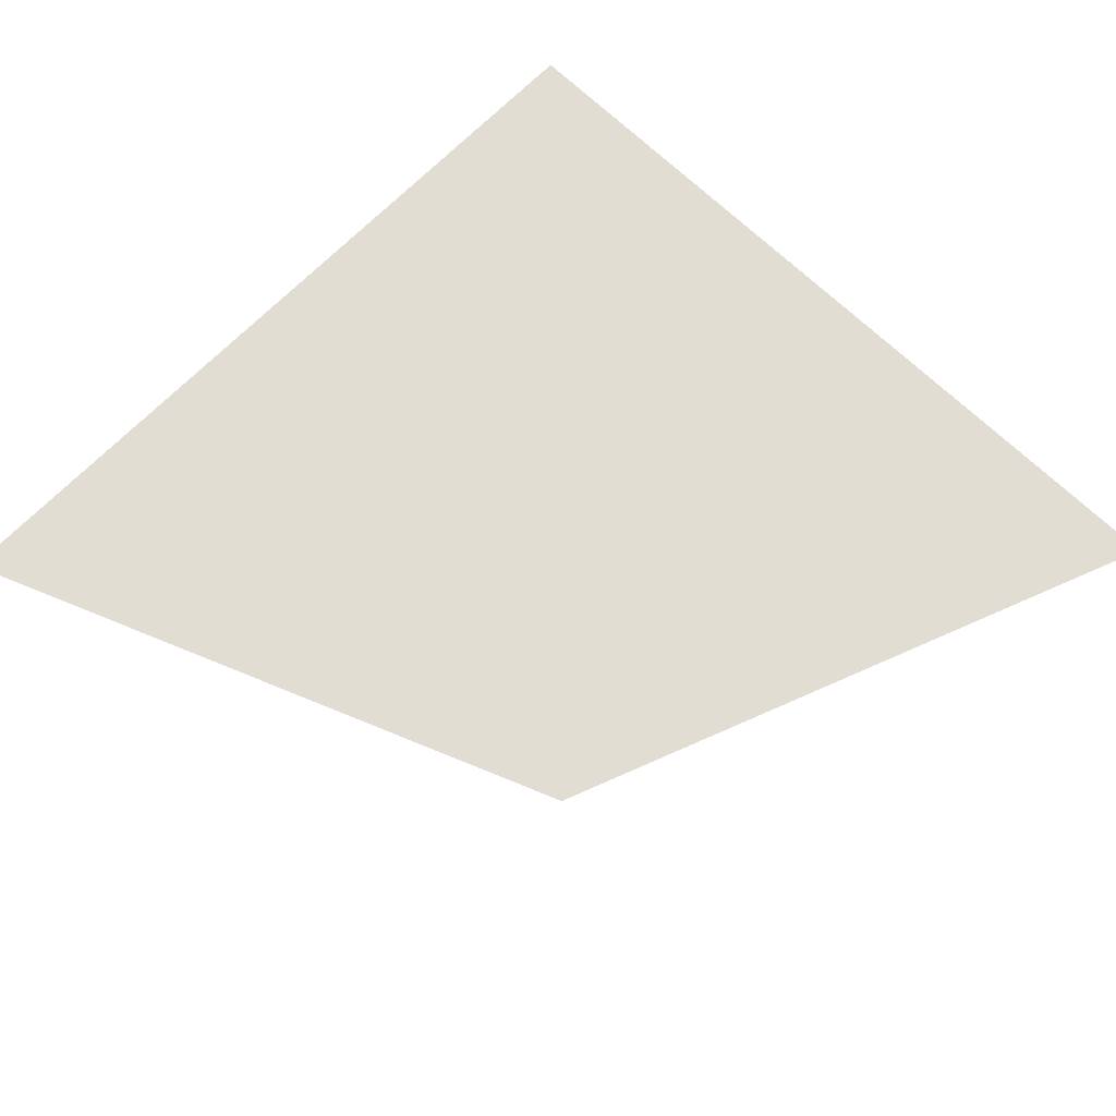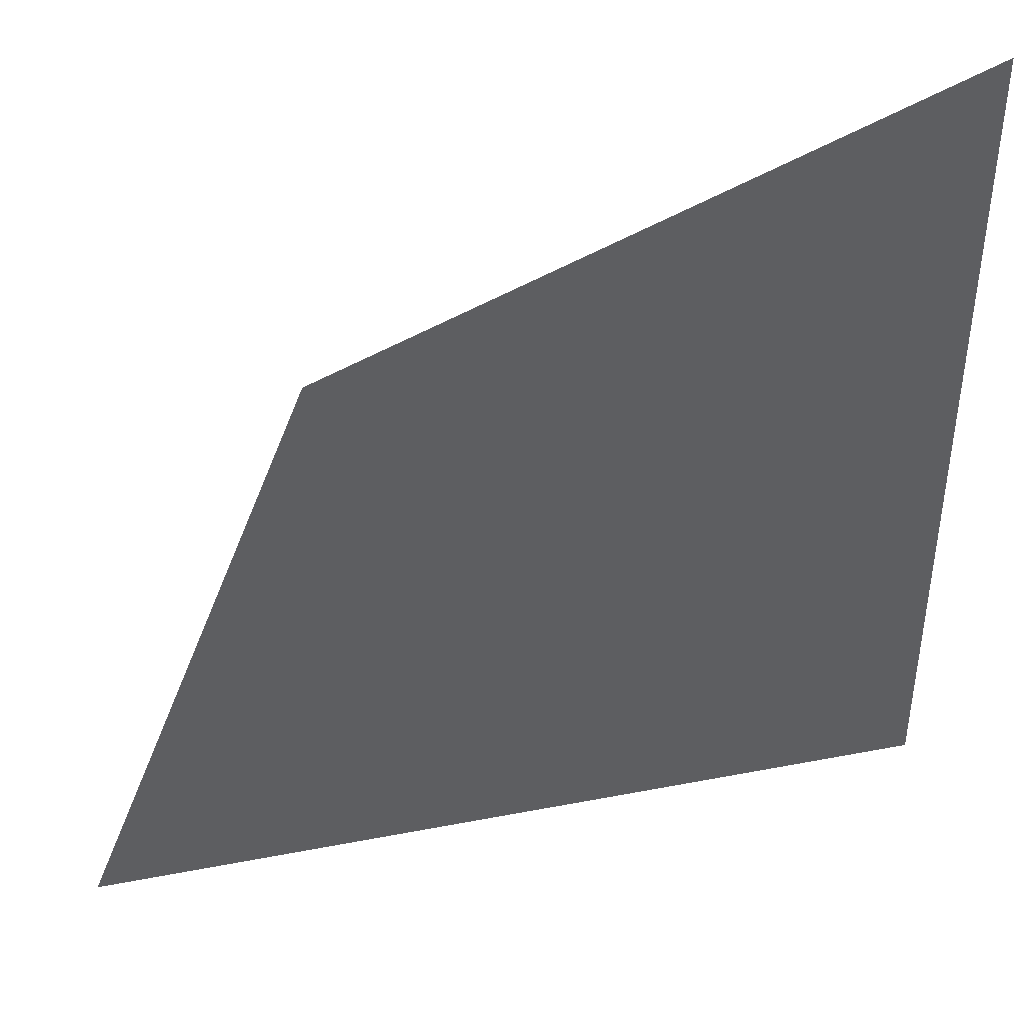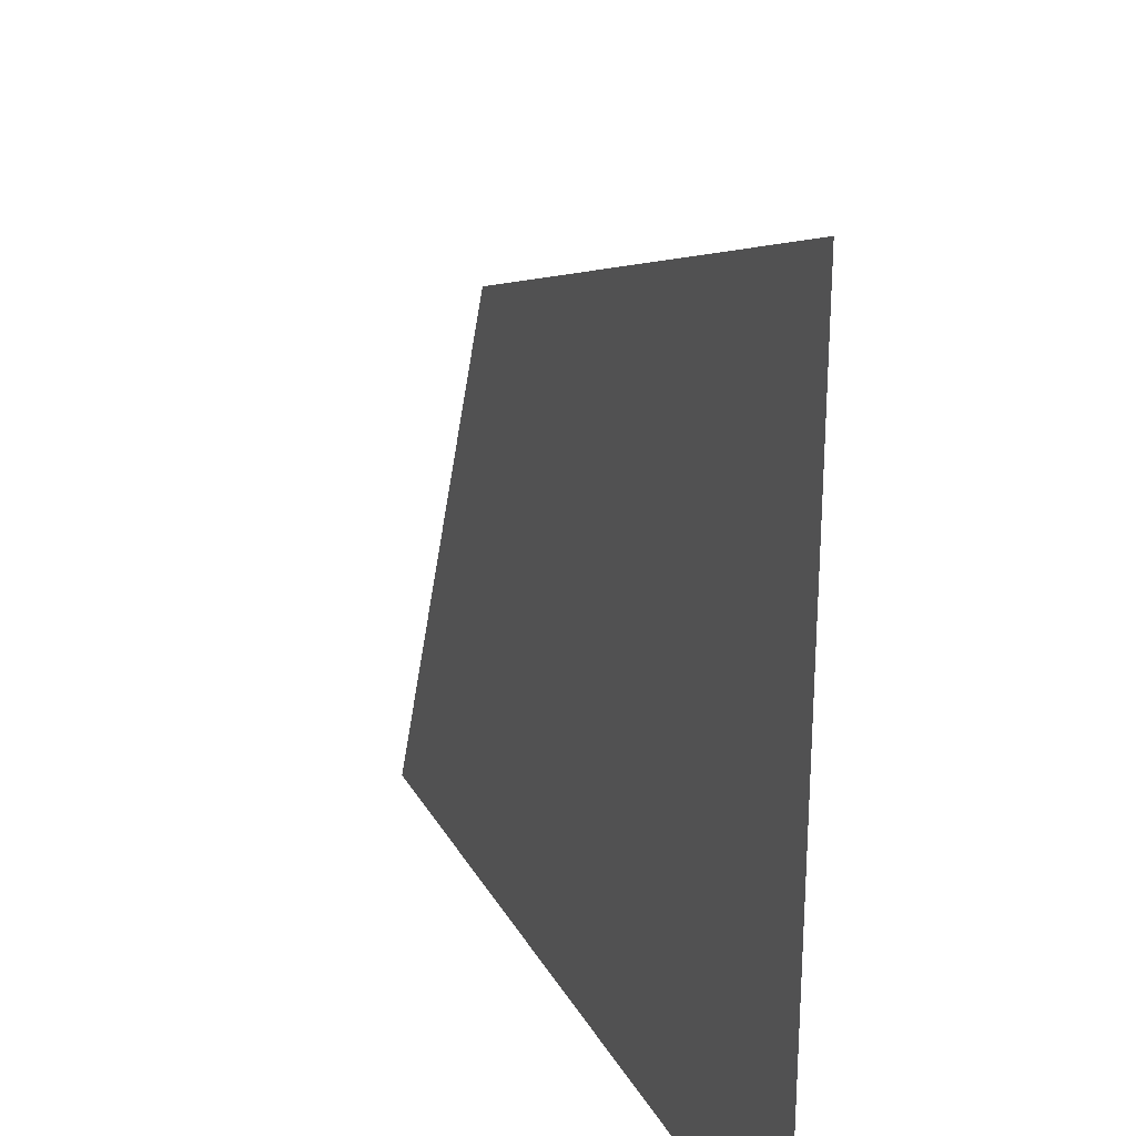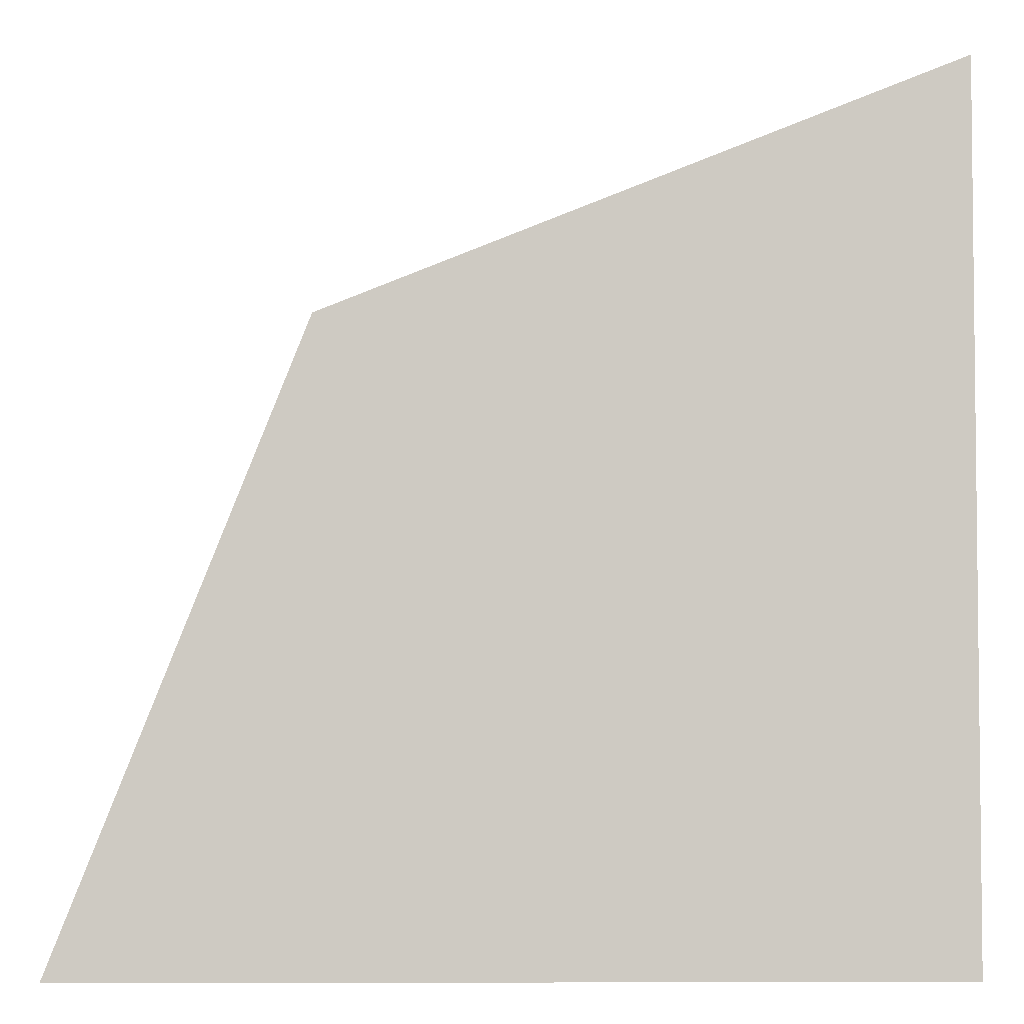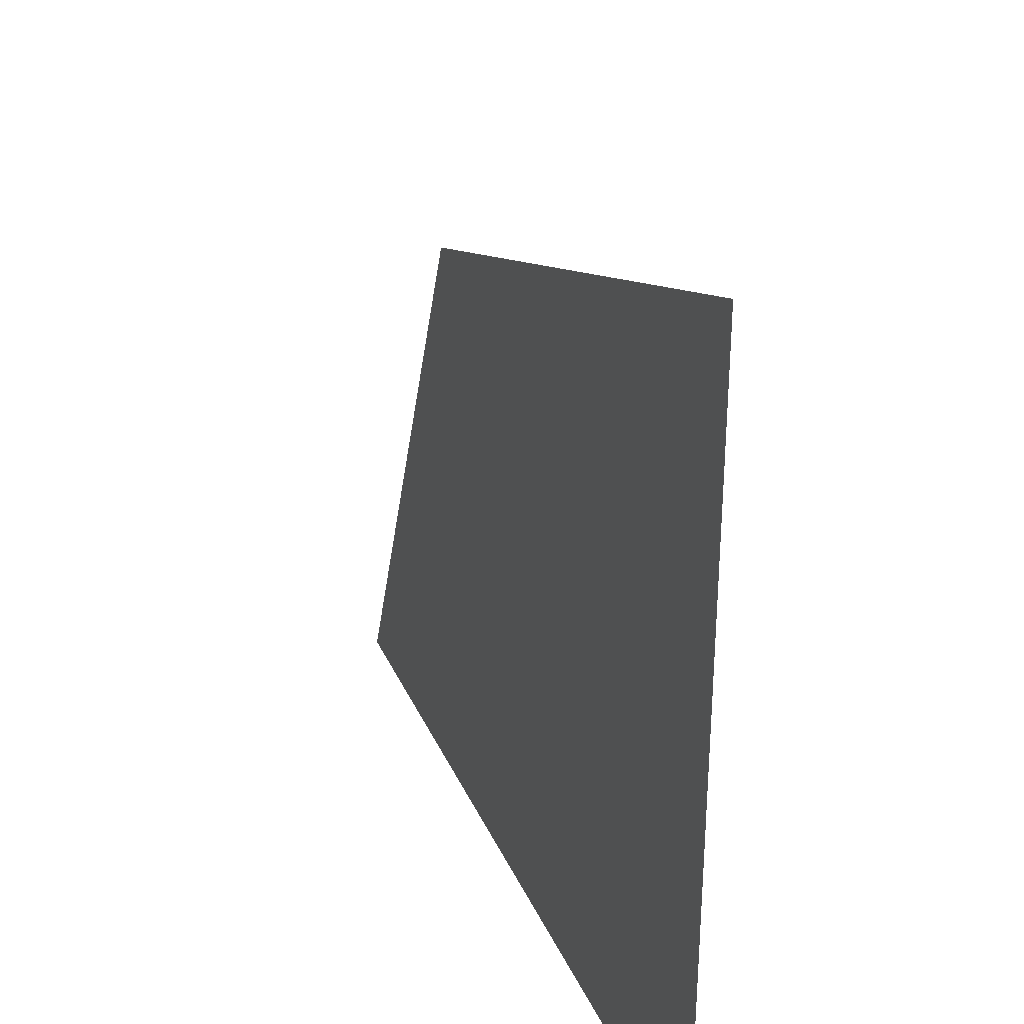
<metadata>
{"format":"obj","ext":"obj","renderer":"f3d","projection":"perspective","resolution":1024,"background":"white","views":[{"elev":68.2,"azim":-45.8,"up":"+Y"},{"elev":43.1,"azim":-12.9,"up":"+Z"},{"elev":26.1,"azim":66.7,"up":"+Z"},{"elev":-4.0,"azim":-0.6,"up":"+Z"},{"elev":32.3,"azim":68.9,"up":"+Z"}]}
</metadata>
<code>
v -0.1094 0 0.1094
v -0.3516 0 -0.5
v -0.25 0 -0.5
v -0.03906 0 0.03906
v 0.5 0 0.25
v 0.5 0 0.3516
v 0.08594 0 -0.5
v 0.1953 0 -0.2031
v 0.5 0 -0.08594
v 0.5 0 -0.4297
v 0.4453 0 -0.4531
v 0.4297 0 -0.5
v 0.5 0 -0.5
f 1 2 3
f 1 3 4
f 1 4 5
f 1 5 6
f 4 3 7
f 4 7 8
f 4 8 9
f 4 9 5
f 10 9 8
f 10 8 11
f 8 7 12
f 8 12 11
f 10 11 12
f 10 12 13

</code>
